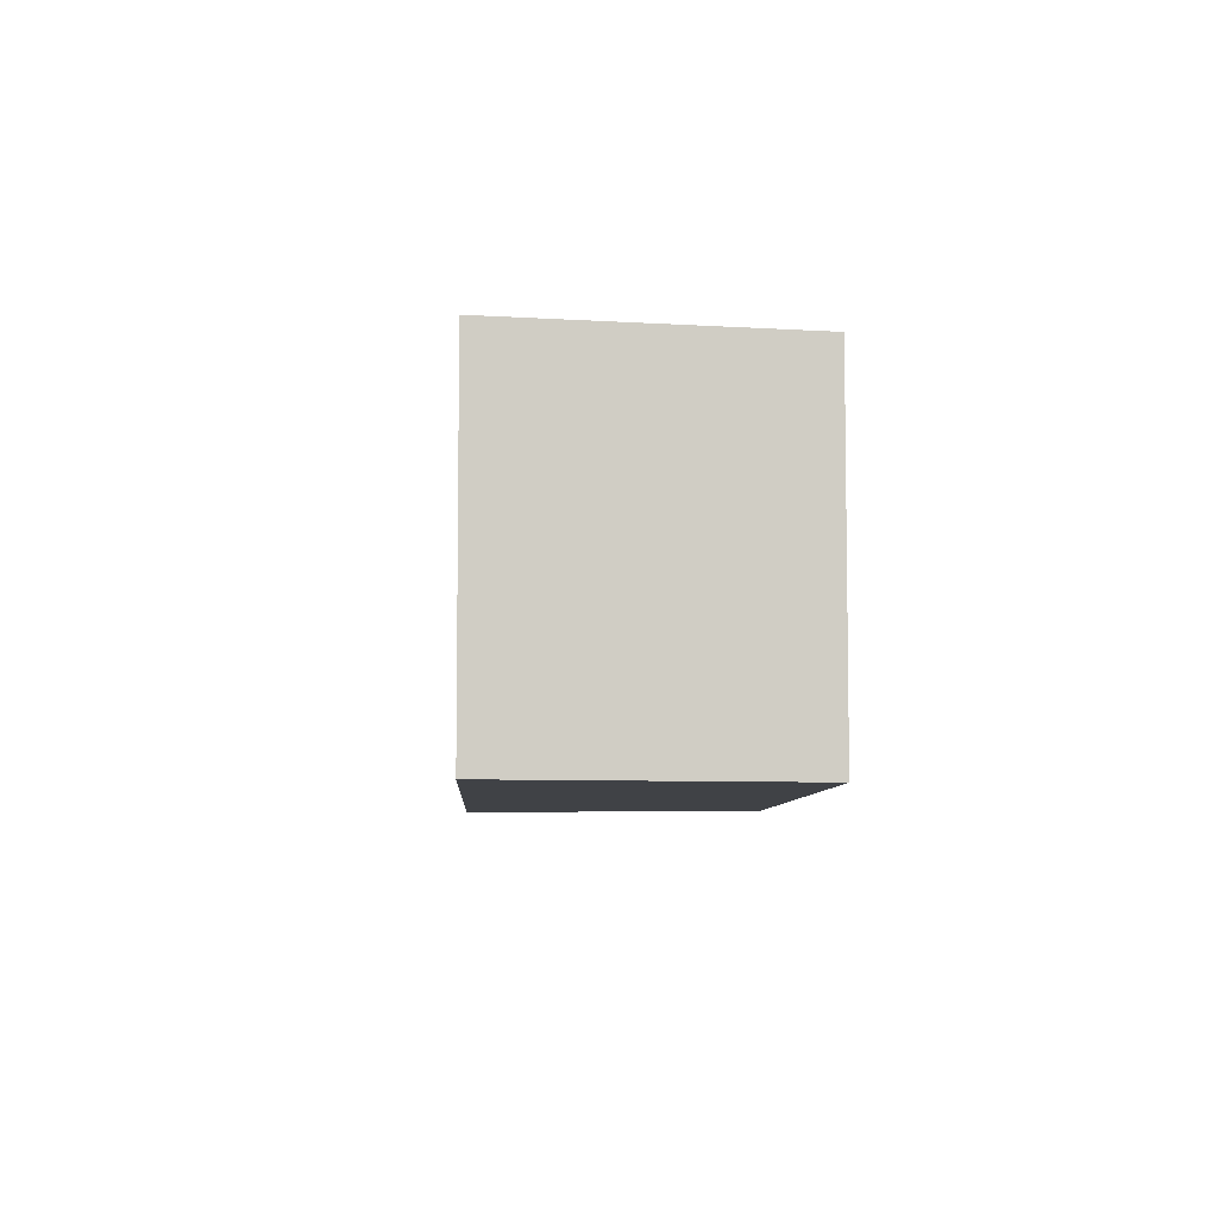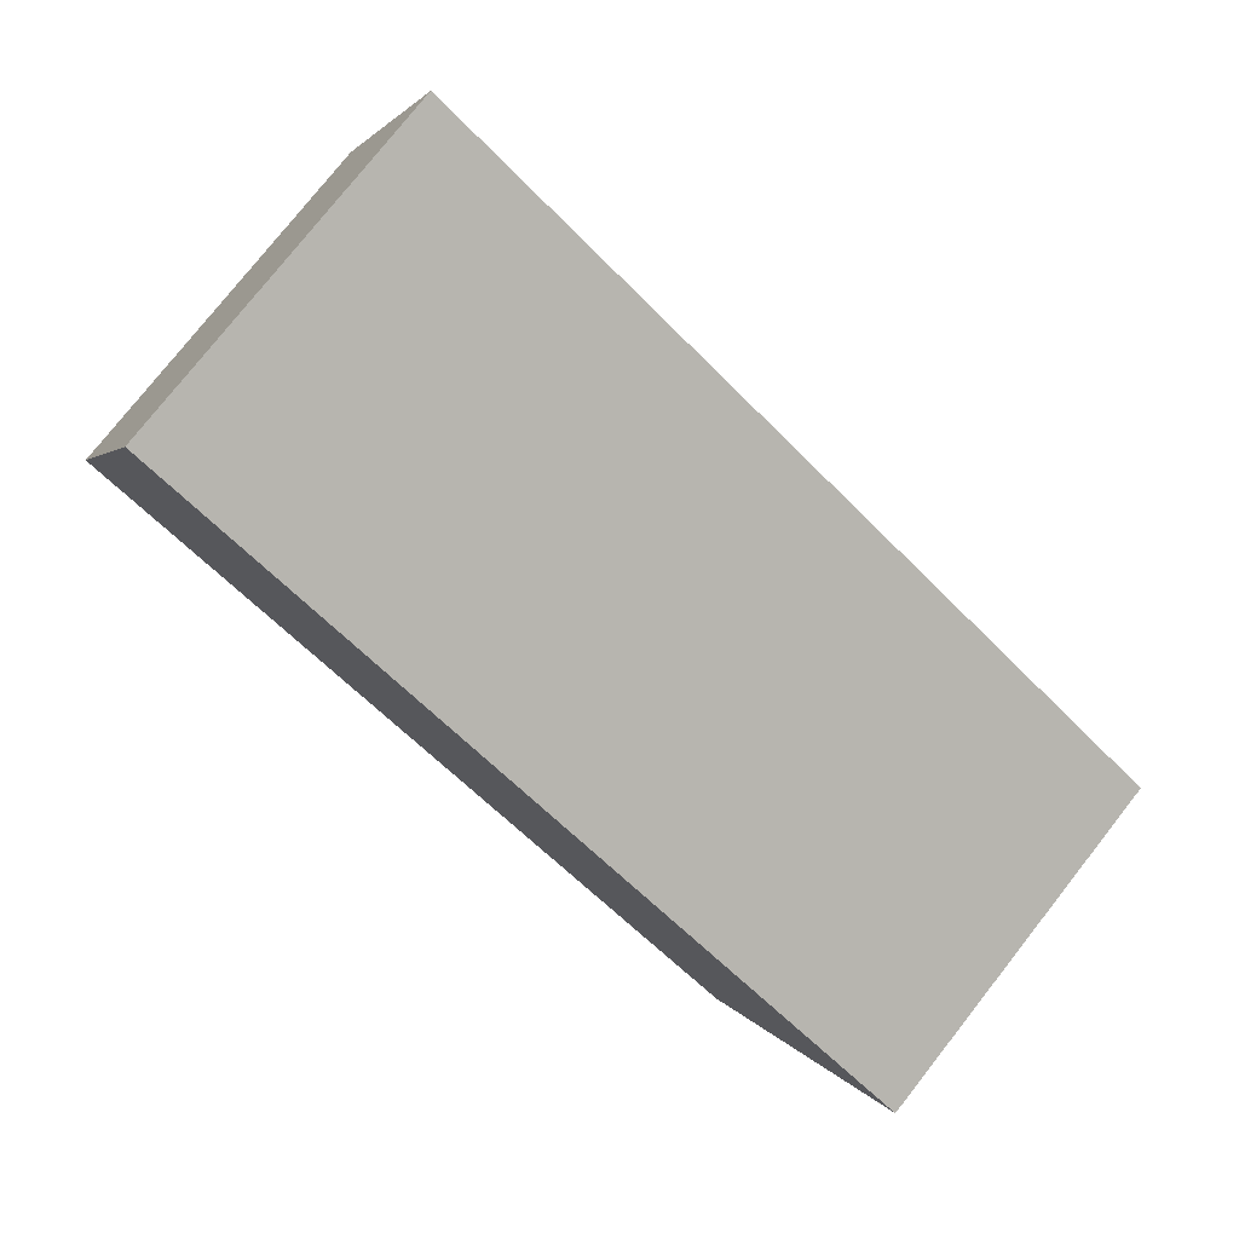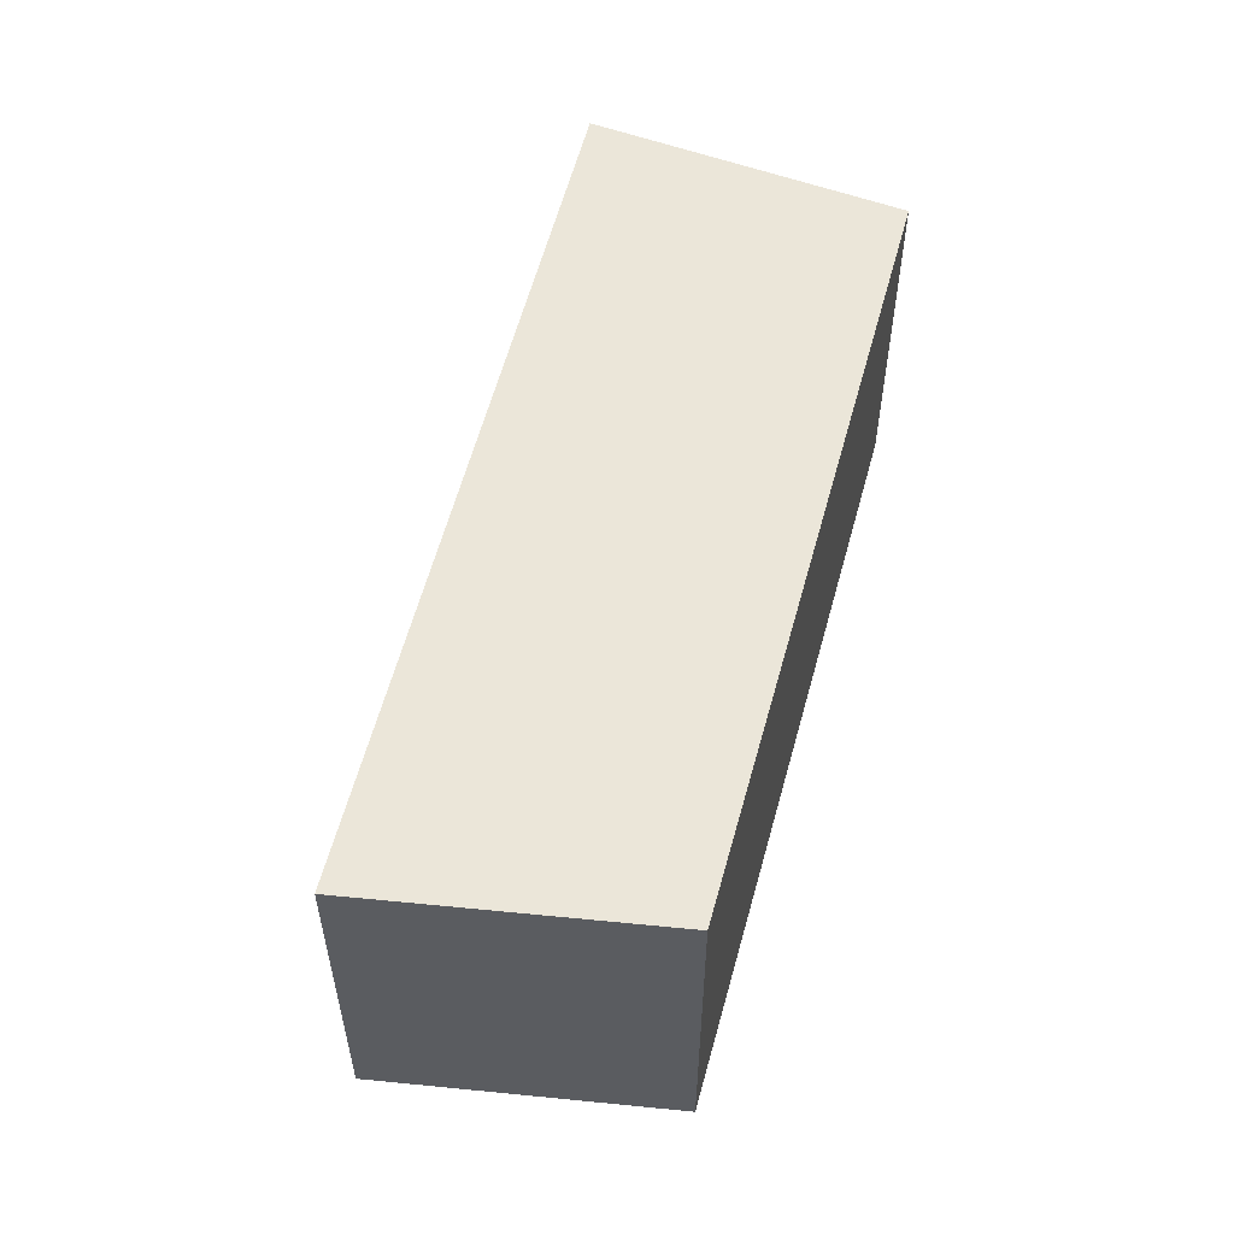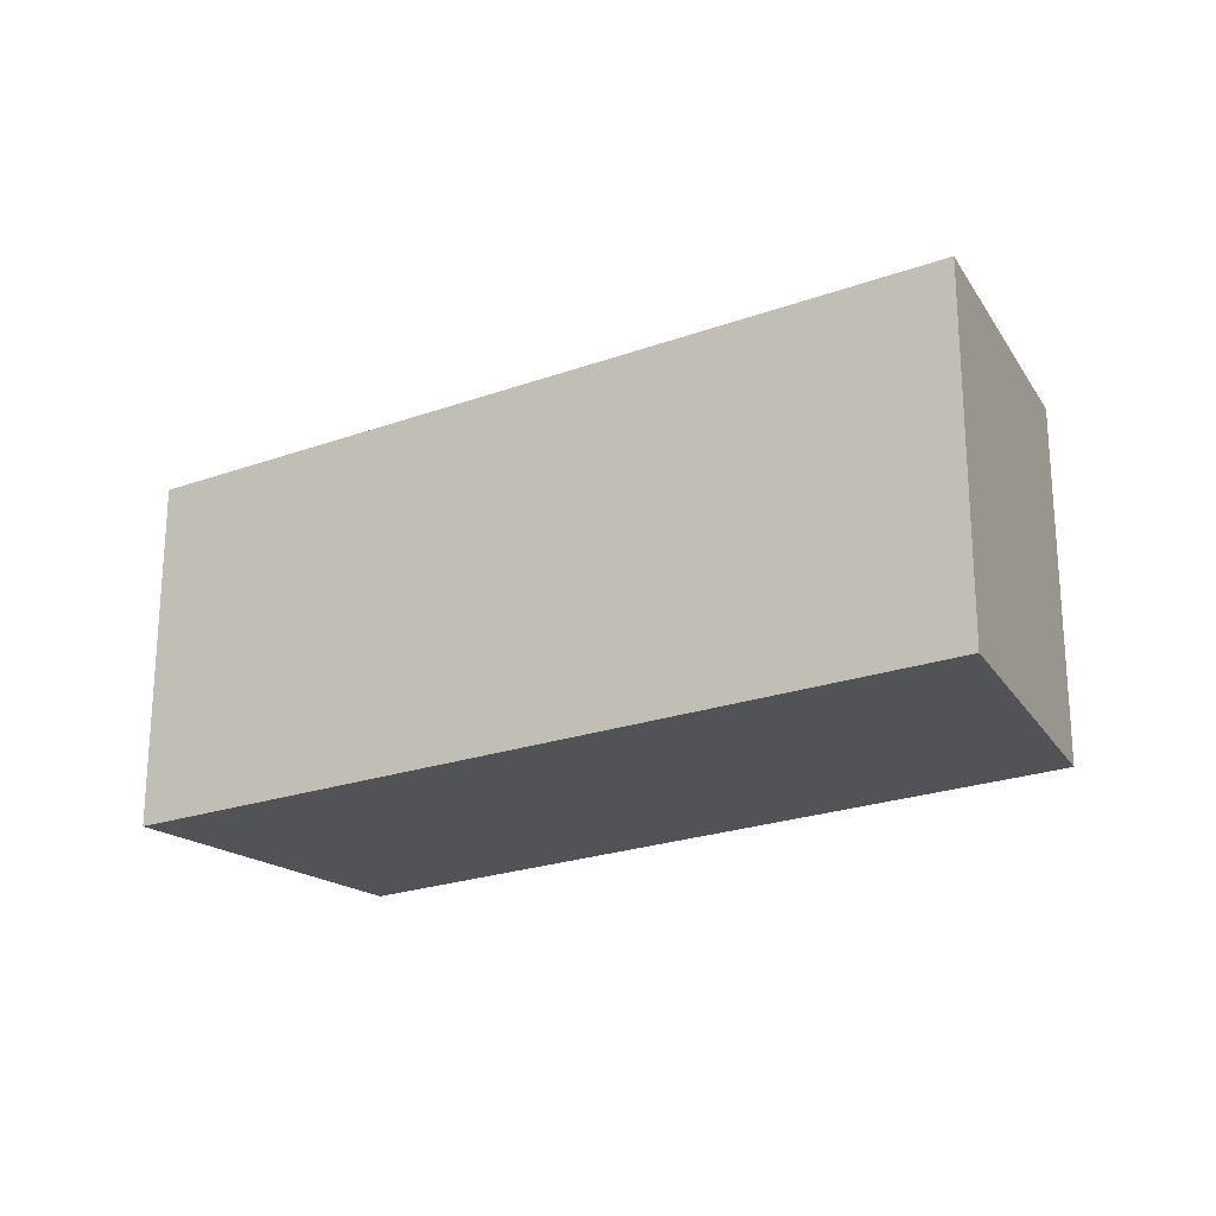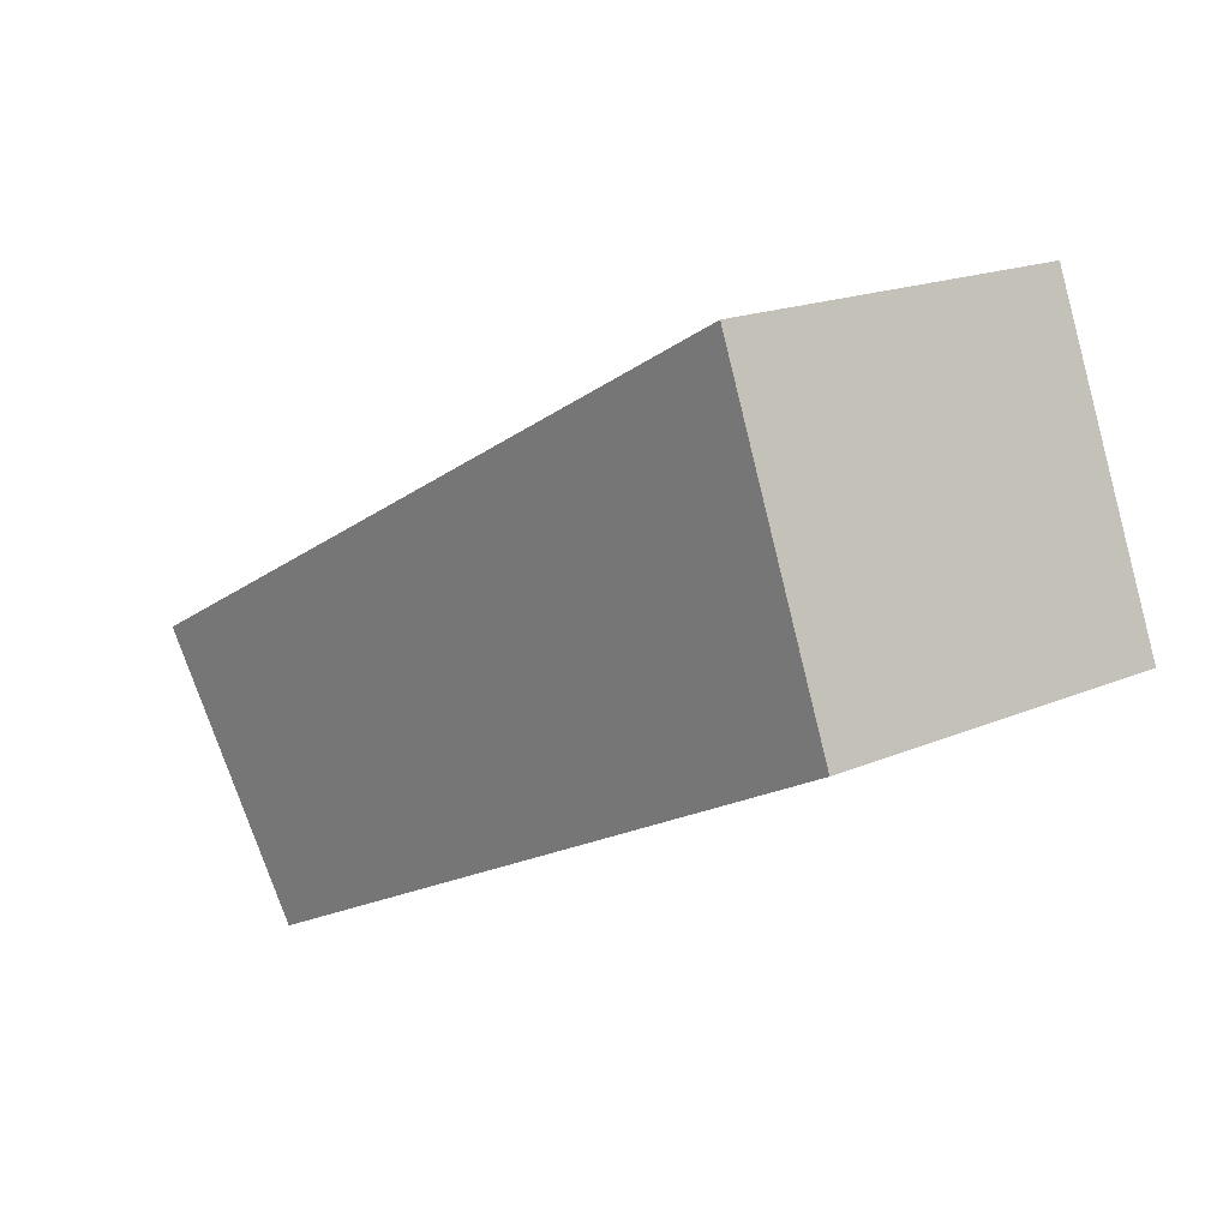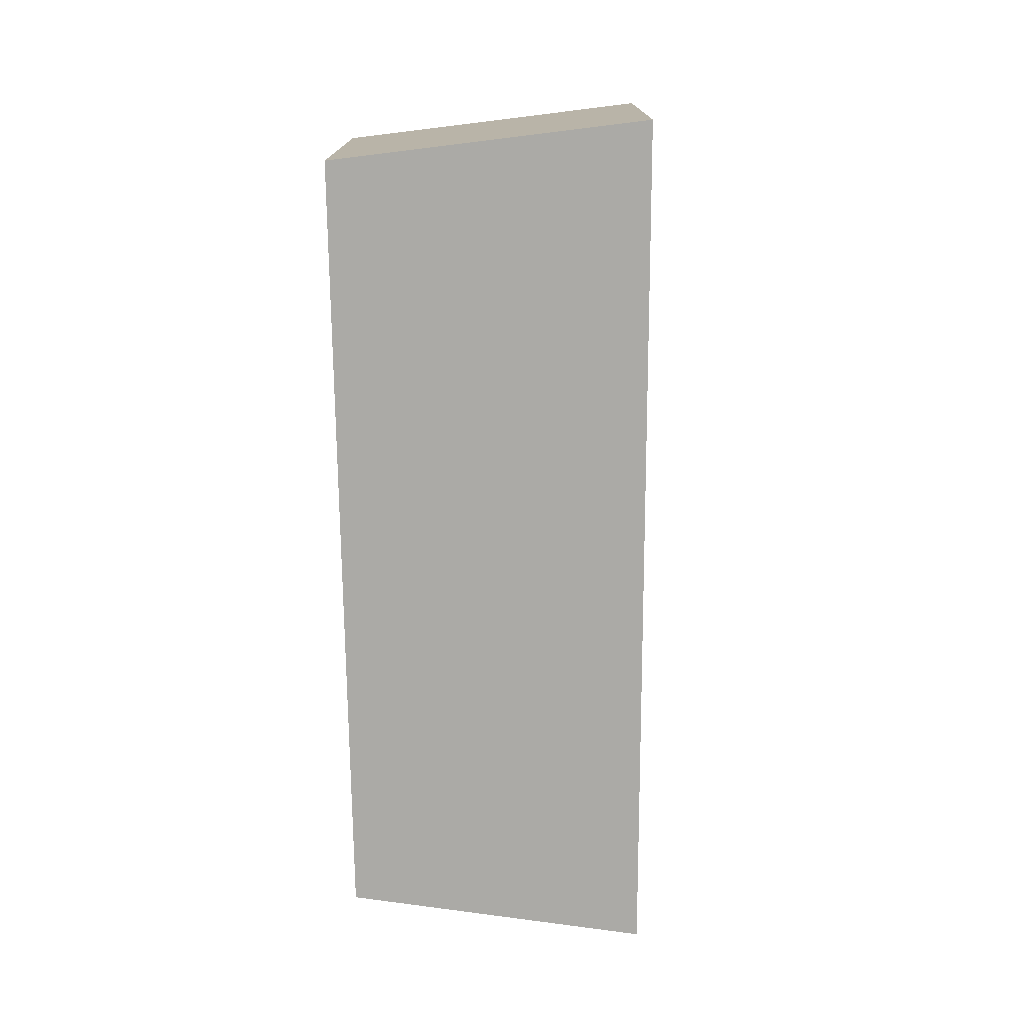
<metadata>
{"format":"obj","ext":"obj","renderer":"f3d","projection":"perspective","resolution":1024,"background":"white","views":[{"elev":-6.5,"azim":115.6,"up":"+Y"},{"elev":78.1,"azim":38.3,"up":"+Z"},{"elev":55.8,"azim":132.4,"up":"+Y"},{"elev":-22.3,"azim":60.5,"up":"+Y"},{"elev":17.9,"azim":-130.3,"up":"+Z"},{"elev":-75.9,"azim":-61.7,"up":"+Y"}]}
</metadata>
<code>
v  3.706 1.89 -1.9
v  0.625 1.89 1.605
v  4.673 1.89 -0.591
v  0 1.89 1.157e-16
v  4.673 3.619e-17 -0.591
v  3.706 1.163e-16 -1.9
v  0 0 0
v  0.625 -9.828e-17 1.605
g defaultobject
f 1 2 3
f 2 1 4
f 5 1 3
f 1 5 6
f 6 4 1
f 4 6 7
f 7 2 4
f 2 7 8
f 8 3 2
f 3 8 5
f 8 6 5
f 6 8 7

</code>
